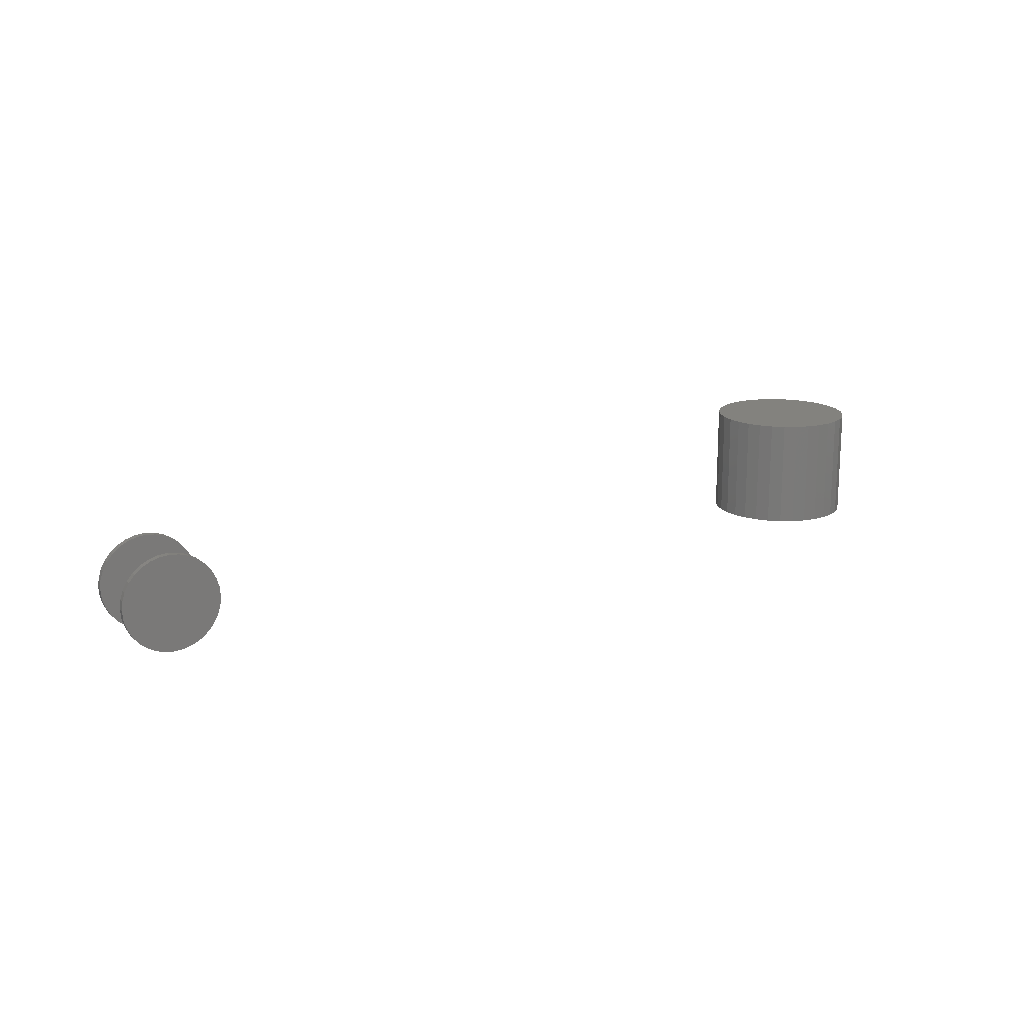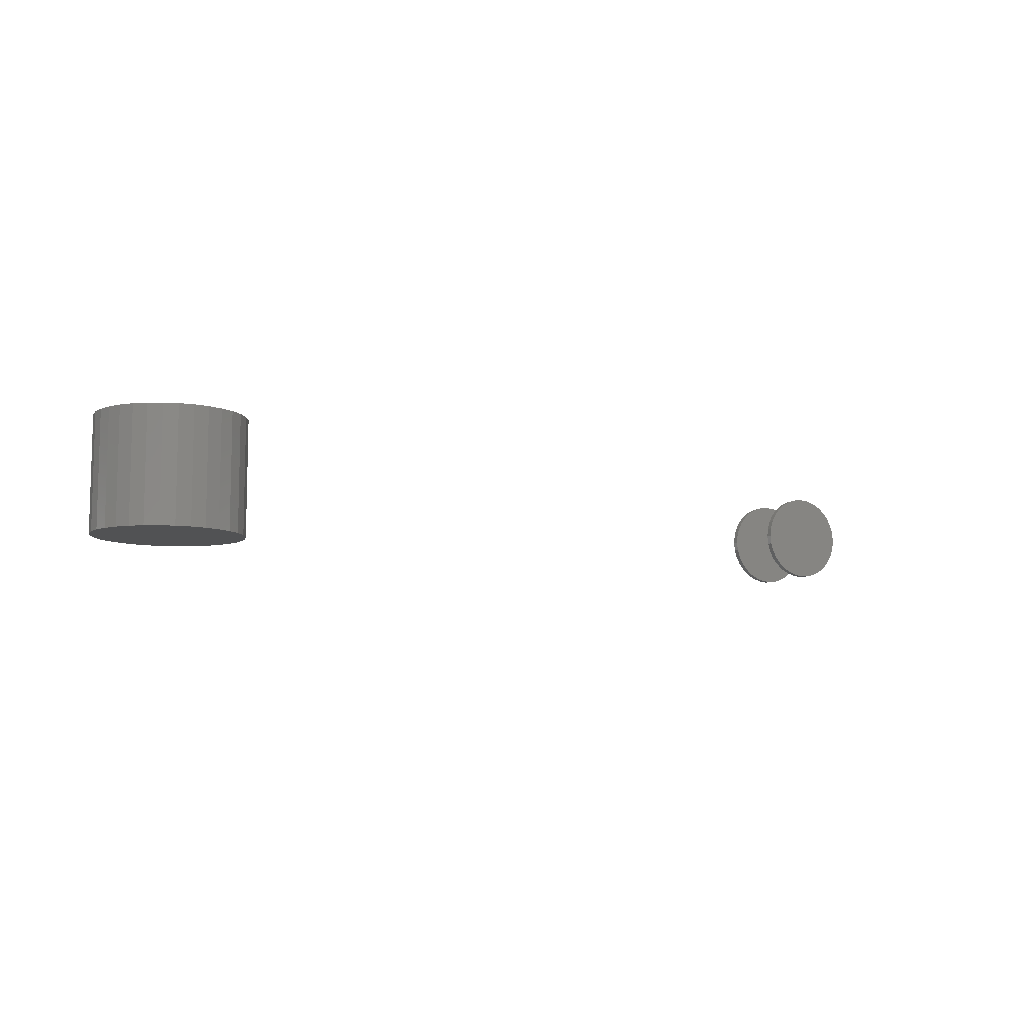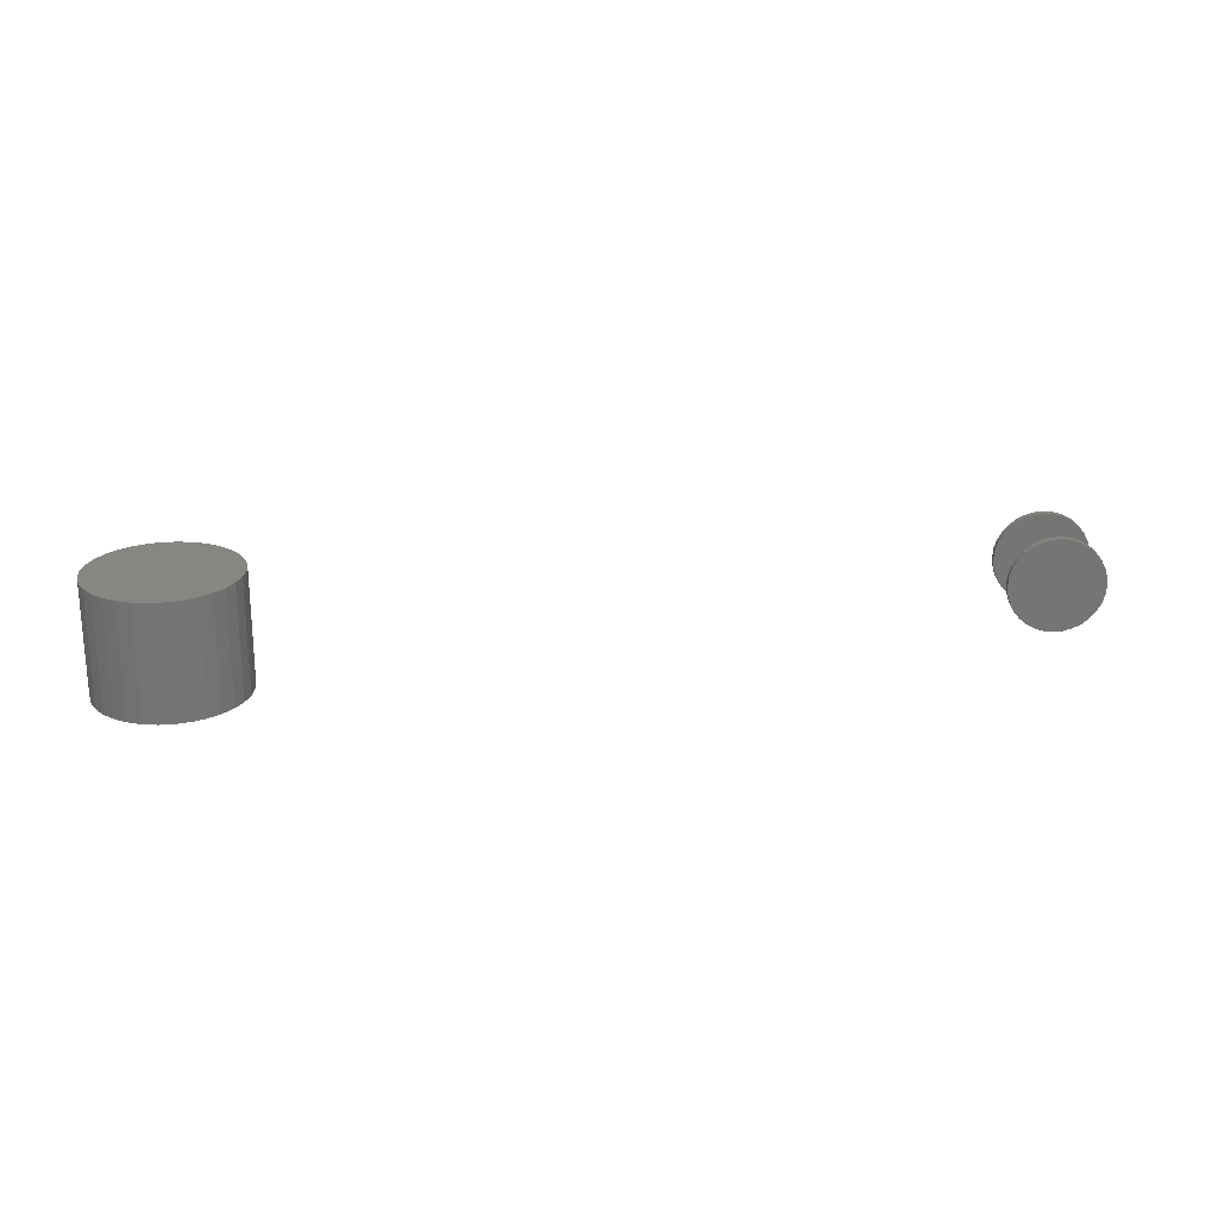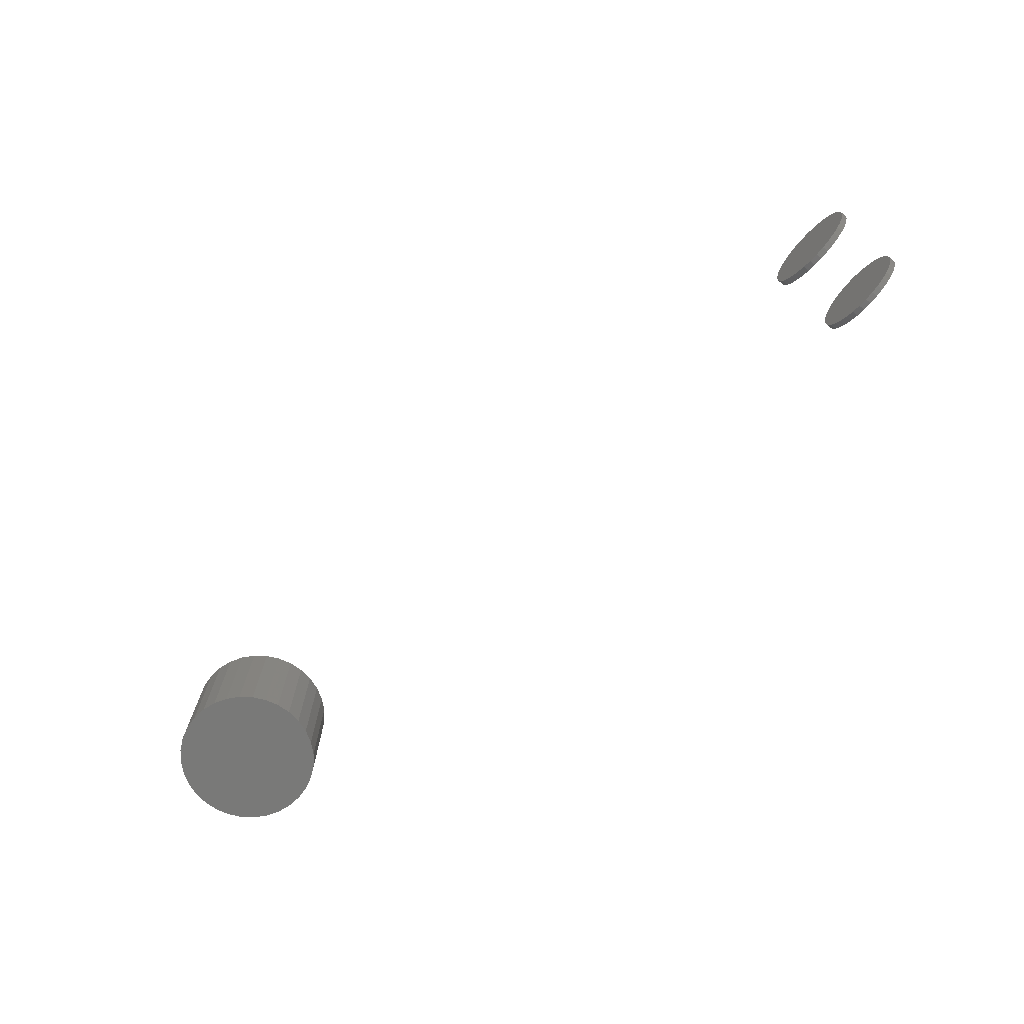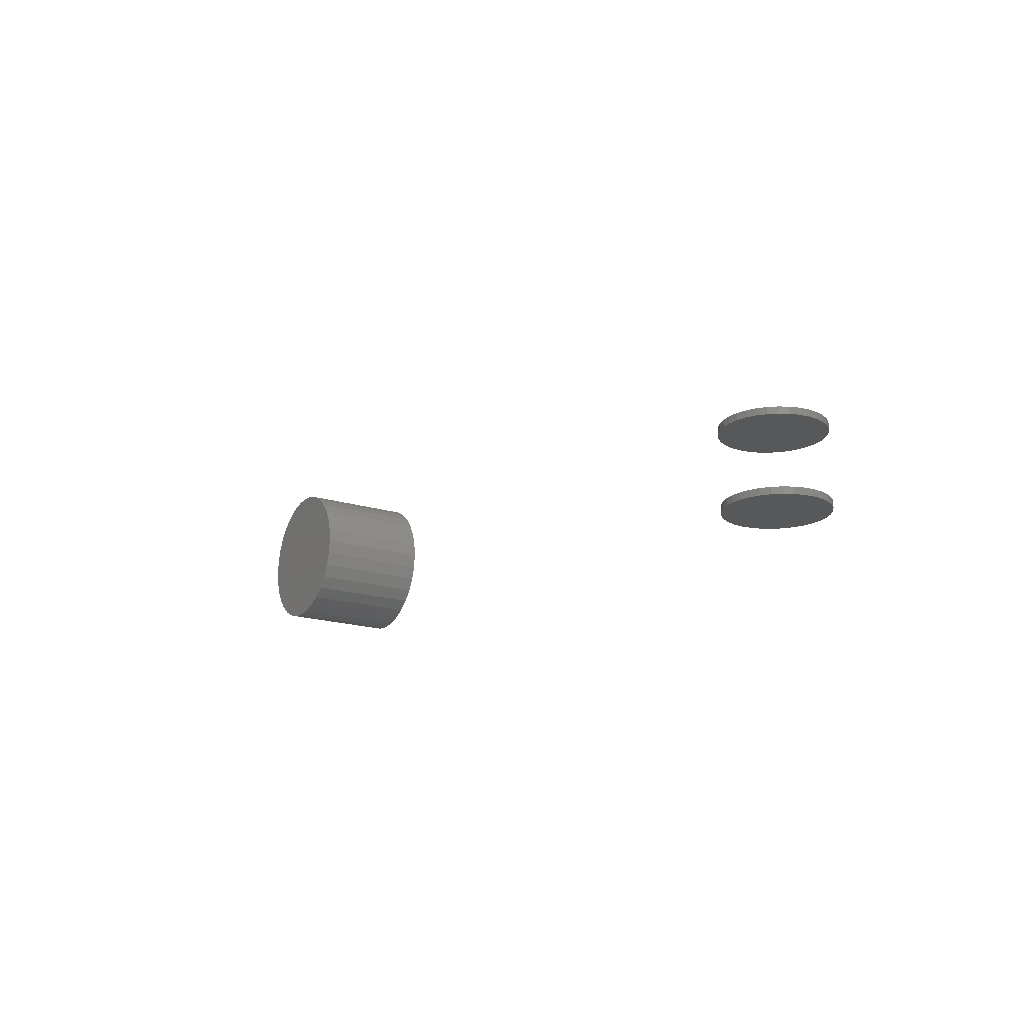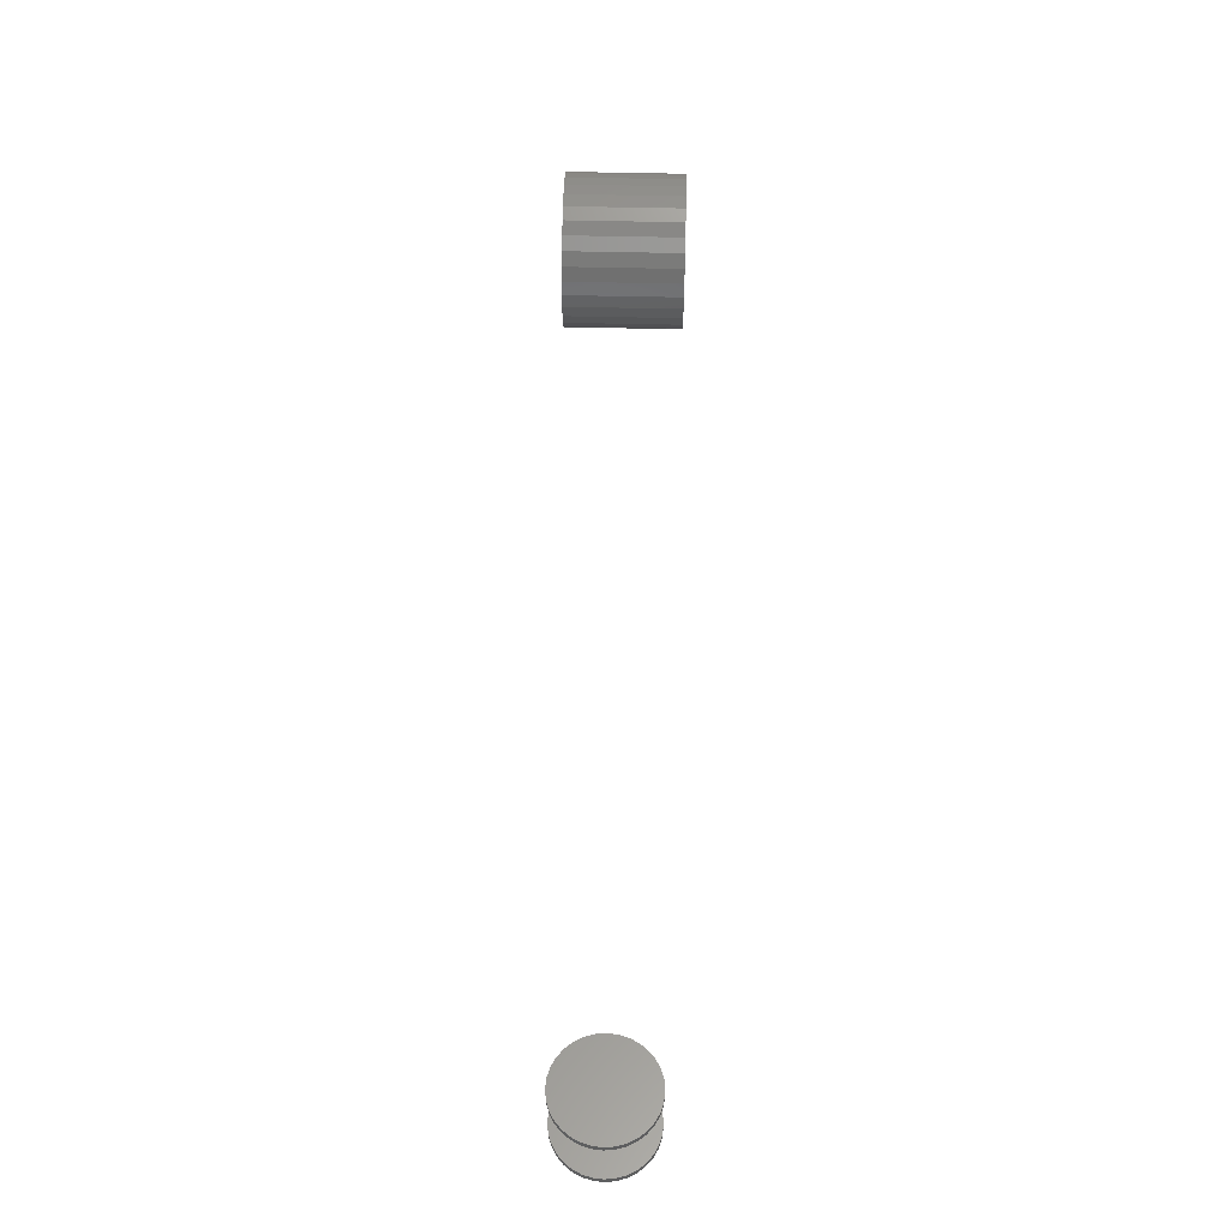
<metadata>
{"format":"stl","ext":"stl","renderer":"f3d","projection":"perspective","resolution":1024,"background":"white","views":[{"elev":16.5,"azim":151.2,"up":"+Y"},{"elev":-8.7,"azim":-27.5,"up":"+Y"},{"elev":22.6,"azim":-1.0,"up":"+Y"},{"elev":-71.7,"azim":48.8,"up":"+Y"},{"elev":-18.3,"azim":58.5,"up":"+Z"},{"elev":55.5,"azim":91.4,"up":"+Z"}]}
</metadata>
<code>
# stl→obj: 192 verts, 372 faces
v -0.5645 -0.07031 0.2877
v -0.5292 -0.07031 0.2877
v -0.5469 -0.07031 0.2895
v -0.5815 -0.07031 0.2826
v -0.5123 -0.07031 0.2826
v -0.5971 -0.07031 0.2742
v -0.4966 -0.07031 0.2742
v -0.6108 -0.07031 0.263
v -0.4829 -0.07031 0.263
v -0.4829 -0.07031 0.135
v -0.5971 -0.07031 0.1238
v -0.4966 -0.07031 0.1238
v -0.5815 -0.07031 0.1154
v -0.5123 -0.07031 0.1154
v -0.5645 -0.07031 0.1103
v -0.5292 -0.07031 0.1103
v -0.5469 -0.07031 0.1086
v -0.4717 -0.07031 0.2493
v -0.6221 -0.07031 0.2493
v -0.4633 -0.07031 0.2336
v -0.6304 -0.07031 0.2336
v -0.4582 -0.07031 0.2167
v -0.6356 -0.07031 0.2167
v -0.4564 -0.07031 0.199
v -0.6373 -0.07031 0.199
v -0.4582 -0.07031 0.1814
v -0.6356 -0.07031 0.1814
v -0.4633 -0.07031 0.1644
v -0.6304 -0.07031 0.1644
v -0.4717 -0.07031 0.1488
v -0.6221 -0.07031 0.1488
v -0.6108 -0.07031 0.135
v -0.5469 0.07031 0.2895
v -0.5292 0.07031 0.2877
v -0.5645 0.07031 0.2877
v -0.5815 0.07031 0.2826
v -0.5123 0.07031 0.2826
v -0.5971 0.07031 0.2742
v -0.4966 0.07031 0.2742
v -0.6108 0.07031 0.263
v -0.4829 0.07031 0.263
v -0.4966 0.07031 0.1238
v -0.5971 0.07031 0.1238
v -0.4829 0.07031 0.135
v -0.5815 0.07031 0.1154
v -0.5123 0.07031 0.1154
v -0.5645 0.07031 0.1103
v -0.5292 0.07031 0.1103
v -0.5469 0.07031 0.1086
v -0.6108 0.07031 0.135
v -0.6221 0.07031 0.1488
v -0.4717 0.07031 0.1488
v -0.6304 0.07031 0.1644
v -0.4633 0.07031 0.1644
v -0.6356 0.07031 0.1814
v -0.4582 0.07031 0.1814
v -0.6373 0.07031 0.199
v -0.4564 0.07031 0.199
v -0.6356 0.07031 0.2167
v -0.4582 0.07031 0.2167
v -0.6304 0.07031 0.2336
v -0.4633 0.07031 0.2336
v -0.6221 0.07031 0.2493
v -0.4717 0.07031 0.2493
v 0.3951 0.003701 0.08594
v 0.3951 0.003701 0.09375
v 0.3963 0.01493 0.08594
v 0.3963 0.01493 0.09375
v 0.3995 0.02573 0.08594
v 0.3995 0.02573 0.09375
v 0.4048 0.03568 0.08594
v 0.4048 0.03568 0.09375
v 0.412 0.04441 0.08594
v 0.412 0.04441 0.09375
v 0.4207 0.05156 0.08594
v 0.4207 0.05156 0.09375
v 0.4307 0.05688 0.08594
v 0.4307 0.05688 0.09375
v 0.4415 0.06016 0.08594
v 0.4415 0.06016 0.09375
v 0.4527 0.06127 0.08594
v 0.4527 0.06127 0.09375
v 0.4639 0.06016 0.08594
v 0.4639 0.06016 0.09375
v 0.4747 0.05688 0.08594
v 0.4747 0.05688 0.09375
v 0.4847 0.05156 0.08594
v 0.4847 0.05156 0.09375
v 0.4934 0.04441 0.08594
v 0.4934 0.04441 0.09375
v 0.5006 0.03568 0.08594
v 0.5006 0.03568 0.09375
v 0.5059 0.02573 0.08594
v 0.5059 0.02573 0.09375
v 0.5092 0.01493 0.08594
v 0.5092 0.01493 0.09375
v 0.5103 0.003701 0.08594
v 0.5103 0.003701 0.09375
v 0.3951 0.003701 0
v 0.3951 0.003701 0.007812
v 0.3963 0.01493 0
v 0.3963 0.01493 0.007812
v 0.3995 0.02573 0
v 0.3995 0.02573 0.007812
v 0.4048 0.03568 0
v 0.4048 0.03568 0.007812
v 0.412 0.04441 0
v 0.412 0.04441 0.007812
v 0.4207 0.05156 0
v 0.4207 0.05156 0.007812
v 0.4307 0.05688 0
v 0.4307 0.05688 0.007812
v 0.4415 0.06016 0
v 0.4415 0.06016 0.007812
v 0.4527 0.06127 0
v 0.4527 0.06127 0.007812
v 0.4639 0.06016 0
v 0.4639 0.06016 0.007812
v 0.4747 0.05688 0
v 0.4747 0.05688 0.007812
v 0.4847 0.05156 0
v 0.4847 0.05156 0.007812
v 0.4934 0.04441 0
v 0.4934 0.04441 0.007812
v 0.5006 0.03568 0
v 0.5006 0.03568 0.007812
v 0.5059 0.02573 0
v 0.5059 0.02573 0.007812
v 0.5092 0.01493 0
v 0.5092 0.01493 0.007812
v 0.5103 0.003701 0
v 0.5103 0.003701 0.007812
v 0.5092 -0.00753 0.08594
v 0.5092 -0.00753 0.09375
v 0.5059 -0.01833 0.08594
v 0.5059 -0.01833 0.09375
v 0.5006 -0.02828 0.08594
v 0.5006 -0.02828 0.09375
v 0.4934 -0.037 0.08594
v 0.4934 -0.037 0.09375
v 0.4847 -0.04416 0.08594
v 0.4847 -0.04416 0.09375
v 0.4747 -0.04948 0.08594
v 0.4747 -0.04948 0.09375
v 0.4639 -0.05276 0.08594
v 0.4639 -0.05276 0.09375
v 0.4527 -0.05387 0.08594
v 0.4527 -0.05387 0.09375
v 0.4415 -0.05276 0.08594
v 0.4415 -0.05276 0.09375
v 0.4307 -0.04948 0.08594
v 0.4307 -0.04948 0.09375
v 0.4207 -0.04416 0.08594
v 0.4207 -0.04416 0.09375
v 0.412 -0.037 0.08594
v 0.412 -0.037 0.09375
v 0.4048 -0.02828 0.08594
v 0.4048 -0.02828 0.09375
v 0.3995 -0.01833 0.08594
v 0.3995 -0.01833 0.09375
v 0.3963 -0.00753 0.08594
v 0.3963 -0.00753 0.09375
v 0.5092 -0.00753 0
v 0.5092 -0.00753 0.007812
v 0.5059 -0.01833 0
v 0.5059 -0.01833 0.007812
v 0.5006 -0.02828 0
v 0.5006 -0.02828 0.007812
v 0.4934 -0.037 0
v 0.4934 -0.037 0.007812
v 0.4847 -0.04416 0
v 0.4847 -0.04416 0.007812
v 0.4747 -0.04948 0
v 0.4747 -0.04948 0.007812
v 0.4639 -0.05276 0
v 0.4639 -0.05276 0.007812
v 0.4527 -0.05387 0
v 0.4527 -0.05387 0.007812
v 0.4415 -0.05276 0
v 0.4415 -0.05276 0.007812
v 0.4307 -0.04948 0
v 0.4307 -0.04948 0.007812
v 0.4207 -0.04416 0
v 0.4207 -0.04416 0.007812
v 0.412 -0.037 0
v 0.412 -0.037 0.007812
v 0.4048 -0.02828 0
v 0.4048 -0.02828 0.007812
v 0.3995 -0.01833 0
v 0.3995 -0.01833 0.007812
v 0.3963 -0.00753 0
v 0.3963 -0.00753 0.007812
f 1 2 3
f 2 1 4
f 2 4 5
f 5 4 6
f 5 6 7
f 7 6 8
f 7 8 9
f 10 11 12
f 12 11 13
f 12 13 14
f 14 13 15
f 14 15 16
f 16 15 17
f 9 8 18
f 18 8 19
f 18 19 20
f 20 19 21
f 20 21 22
f 22 21 23
f 22 23 24
f 24 23 25
f 24 25 26
f 26 25 27
f 26 27 28
f 28 27 29
f 28 29 30
f 30 29 31
f 30 31 10
f 10 31 32
f 10 32 11
f 33 34 35
f 36 35 34
f 37 36 34
f 38 36 37
f 39 38 37
f 40 38 39
f 41 40 39
f 42 43 44
f 45 43 42
f 46 45 42
f 47 45 46
f 48 47 46
f 49 47 48
f 43 50 44
f 44 50 51
f 44 51 52
f 52 51 53
f 52 53 54
f 54 53 55
f 54 55 56
f 56 55 57
f 56 57 58
f 58 57 59
f 58 59 60
f 60 59 61
f 60 61 62
f 62 61 63
f 62 63 64
f 64 63 40
f 64 40 41
f 58 24 56
f 56 24 26
f 56 26 54
f 54 26 28
f 54 28 52
f 52 28 30
f 52 30 44
f 44 30 10
f 44 10 42
f 42 10 12
f 42 12 46
f 46 12 14
f 46 14 48
f 48 14 16
f 48 16 49
f 49 16 17
f 49 17 47
f 47 17 15
f 47 15 45
f 45 15 13
f 45 13 43
f 43 13 11
f 43 11 50
f 50 11 32
f 50 32 51
f 51 32 31
f 51 31 53
f 53 31 29
f 53 29 55
f 55 29 27
f 55 27 57
f 57 27 25
f 57 25 59
f 59 25 23
f 59 23 61
f 61 23 21
f 61 21 63
f 63 21 19
f 63 19 40
f 40 19 8
f 40 8 38
f 38 8 6
f 38 6 36
f 36 6 4
f 36 4 35
f 35 4 1
f 35 1 33
f 33 1 3
f 33 3 34
f 34 3 2
f 34 2 37
f 37 2 5
f 37 5 39
f 39 5 7
f 39 7 41
f 41 7 9
f 41 9 64
f 64 9 18
f 64 18 62
f 62 18 20
f 62 20 60
f 60 20 22
f 60 22 58
f 58 22 24
f 65 66 67
f 67 66 68
f 67 68 69
f 69 68 70
f 69 70 71
f 71 70 72
f 71 72 73
f 73 72 74
f 73 74 75
f 75 74 76
f 75 76 77
f 77 76 78
f 77 78 79
f 79 78 80
f 79 80 81
f 81 80 82
f 81 82 83
f 83 82 84
f 83 84 85
f 85 84 86
f 85 86 87
f 87 86 88
f 87 88 89
f 89 88 90
f 89 90 91
f 91 90 92
f 91 92 93
f 93 92 94
f 93 94 95
f 95 94 96
f 95 96 97
f 97 96 98
f 99 100 101
f 101 100 102
f 101 102 103
f 103 102 104
f 103 104 105
f 105 104 106
f 105 106 107
f 107 106 108
f 107 108 109
f 109 108 110
f 109 110 111
f 111 110 112
f 111 112 113
f 113 112 114
f 113 114 115
f 115 114 116
f 115 116 117
f 117 116 118
f 117 118 119
f 119 118 120
f 119 120 121
f 121 120 122
f 121 122 123
f 123 122 124
f 123 124 125
f 125 124 126
f 125 126 127
f 127 126 128
f 127 128 129
f 129 128 130
f 129 130 131
f 131 130 132
f 97 98 133
f 133 98 134
f 133 134 135
f 135 134 136
f 135 136 137
f 137 136 138
f 137 138 139
f 139 138 140
f 139 140 141
f 141 140 142
f 141 142 143
f 143 142 144
f 143 144 145
f 145 144 146
f 145 146 147
f 147 146 148
f 147 148 149
f 149 148 150
f 149 150 151
f 151 150 152
f 151 152 153
f 153 152 154
f 153 154 155
f 155 154 156
f 155 156 157
f 157 156 158
f 157 158 159
f 159 158 160
f 159 160 161
f 161 160 162
f 161 162 65
f 65 162 66
f 131 132 163
f 163 132 164
f 163 164 165
f 165 164 166
f 165 166 167
f 167 166 168
f 167 168 169
f 169 168 170
f 169 170 171
f 171 170 172
f 171 172 173
f 173 172 174
f 173 174 175
f 175 174 176
f 175 176 177
f 177 176 178
f 177 178 179
f 179 178 180
f 179 180 181
f 181 180 182
f 181 182 183
f 183 182 184
f 183 184 185
f 185 184 186
f 185 186 187
f 187 186 188
f 187 188 189
f 189 188 190
f 189 190 191
f 191 190 192
f 191 192 99
f 99 192 100
f 114 118 116
f 118 114 112
f 118 112 120
f 120 112 110
f 120 110 122
f 122 110 108
f 122 108 124
f 124 108 106
f 124 106 126
f 126 106 104
f 126 104 128
f 166 188 168
f 168 188 186
f 168 186 170
f 170 186 184
f 170 184 172
f 172 184 182
f 172 182 174
f 174 182 180
f 174 180 176
f 176 180 178
f 128 104 130
f 130 104 102
f 130 102 132
f 132 102 100
f 132 100 164
f 164 100 192
f 164 192 166
f 166 192 190
f 166 190 188
f 81 83 79
f 77 79 83
f 85 77 83
f 75 77 85
f 87 75 85
f 73 75 87
f 89 73 87
f 71 73 89
f 91 71 89
f 69 71 91
f 93 69 91
f 137 157 135
f 155 157 137
f 139 155 137
f 153 155 139
f 141 153 139
f 151 153 141
f 143 151 141
f 149 151 143
f 145 149 143
f 147 149 145
f 157 159 135
f 135 159 161
f 135 161 133
f 133 161 65
f 133 65 97
f 97 65 67
f 97 67 95
f 95 67 69
f 95 69 93
f 80 84 82
f 84 80 78
f 84 78 86
f 86 78 76
f 86 76 88
f 88 76 74
f 88 74 90
f 90 74 72
f 90 72 92
f 92 72 70
f 92 70 94
f 136 158 138
f 138 158 156
f 138 156 140
f 140 156 154
f 140 154 142
f 142 154 152
f 142 152 144
f 144 152 150
f 144 150 146
f 146 150 148
f 94 70 96
f 96 70 68
f 96 68 98
f 98 68 66
f 98 66 134
f 134 66 162
f 134 162 136
f 136 162 160
f 136 160 158
f 115 117 113
f 111 113 117
f 119 111 117
f 109 111 119
f 121 109 119
f 107 109 121
f 123 107 121
f 105 107 123
f 125 105 123
f 103 105 125
f 127 103 125
f 167 187 165
f 185 187 167
f 169 185 167
f 183 185 169
f 171 183 169
f 181 183 171
f 173 181 171
f 179 181 173
f 175 179 173
f 177 179 175
f 187 189 165
f 165 189 191
f 165 191 163
f 163 191 99
f 163 99 131
f 131 99 101
f 131 101 129
f 129 101 103
f 129 103 127

</code>
